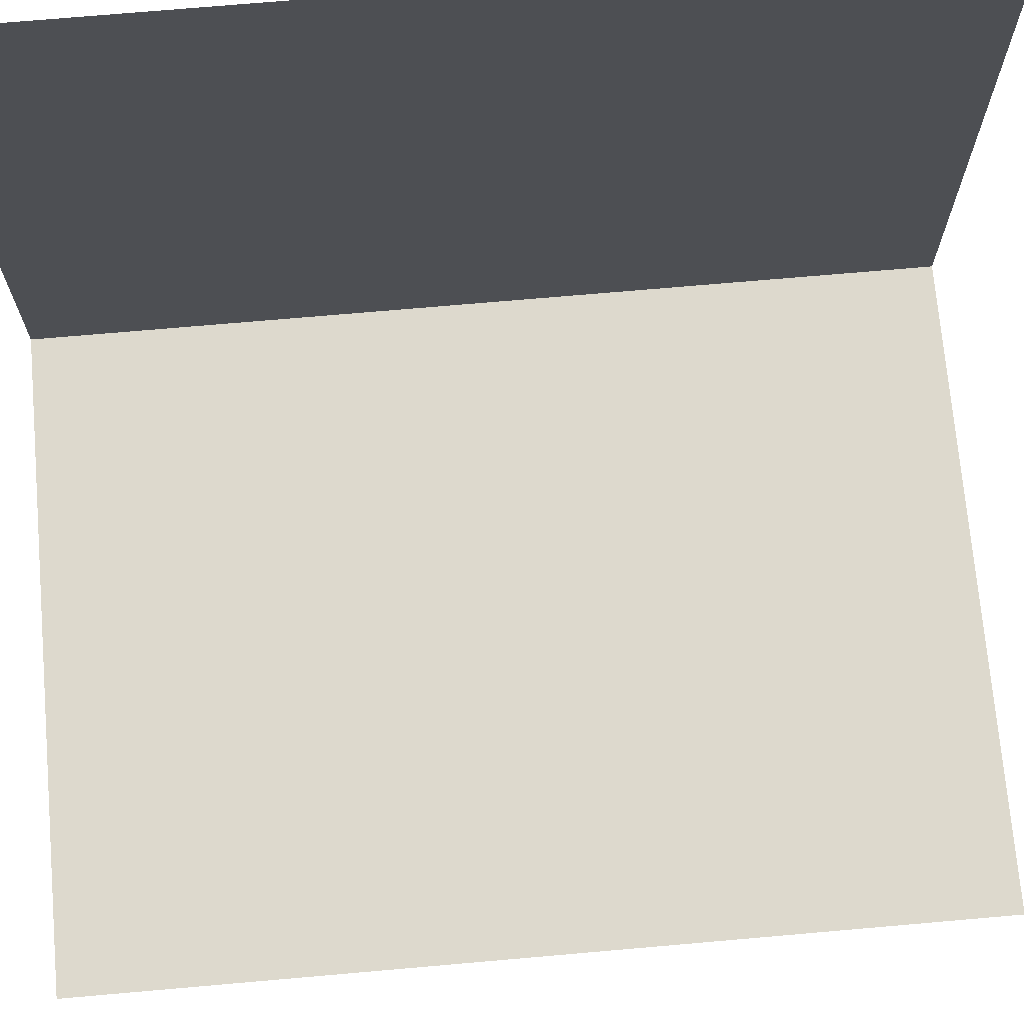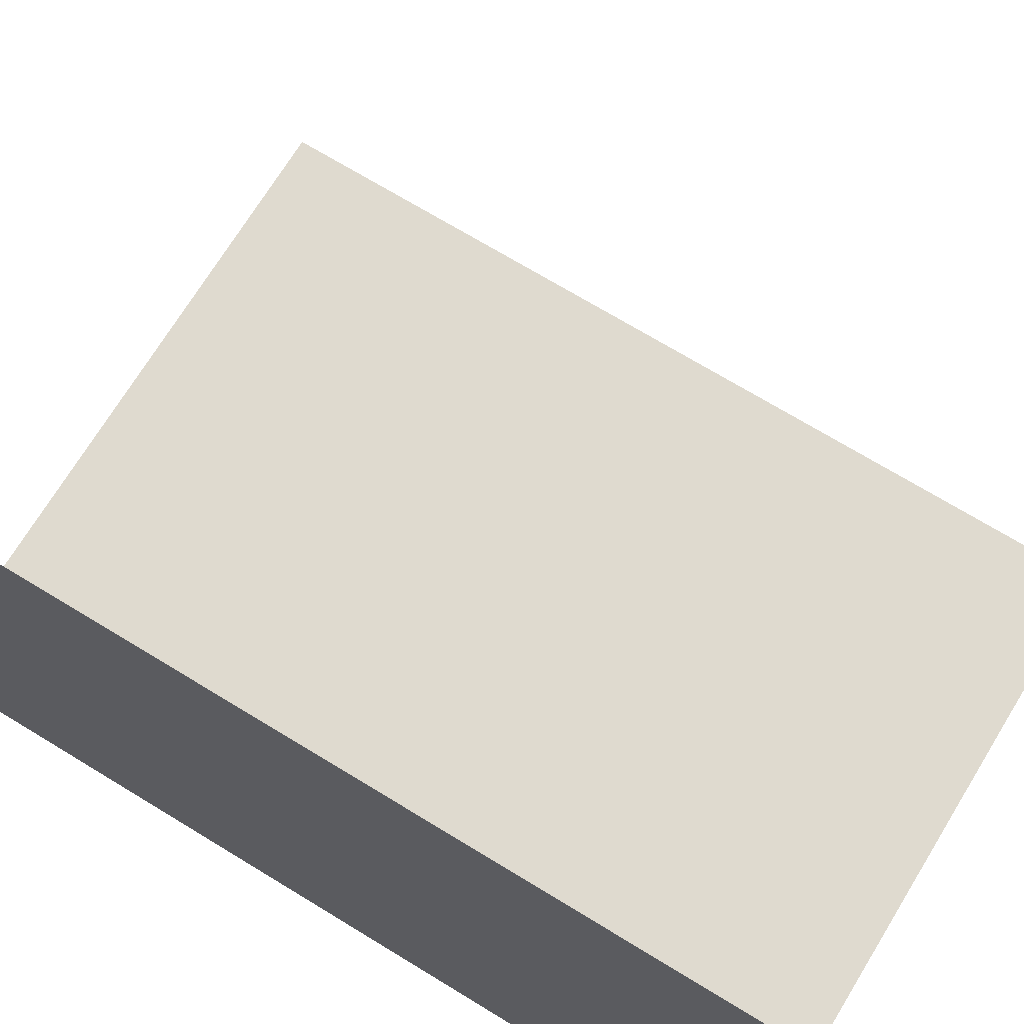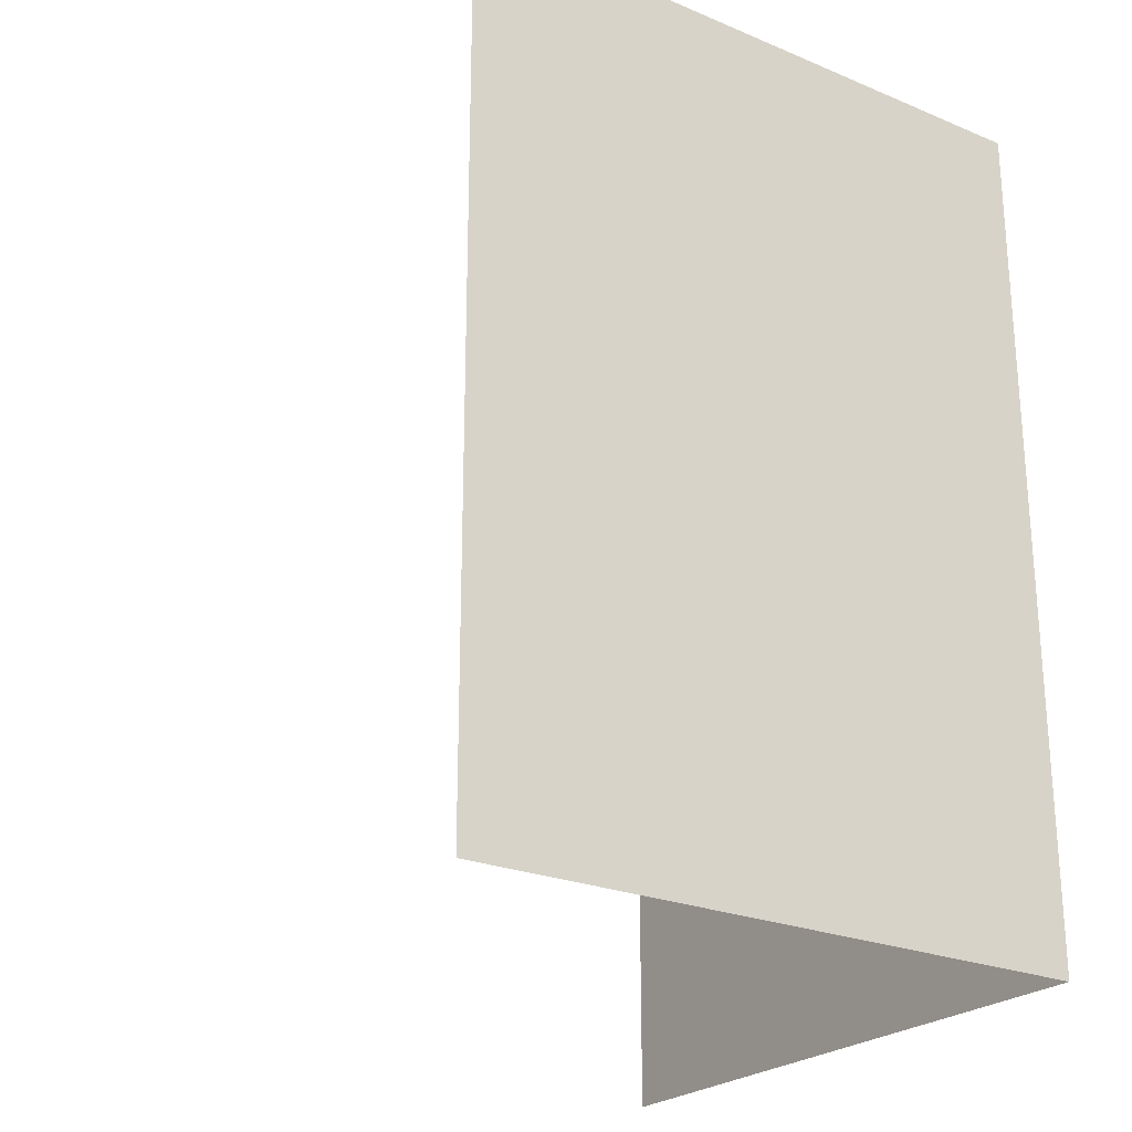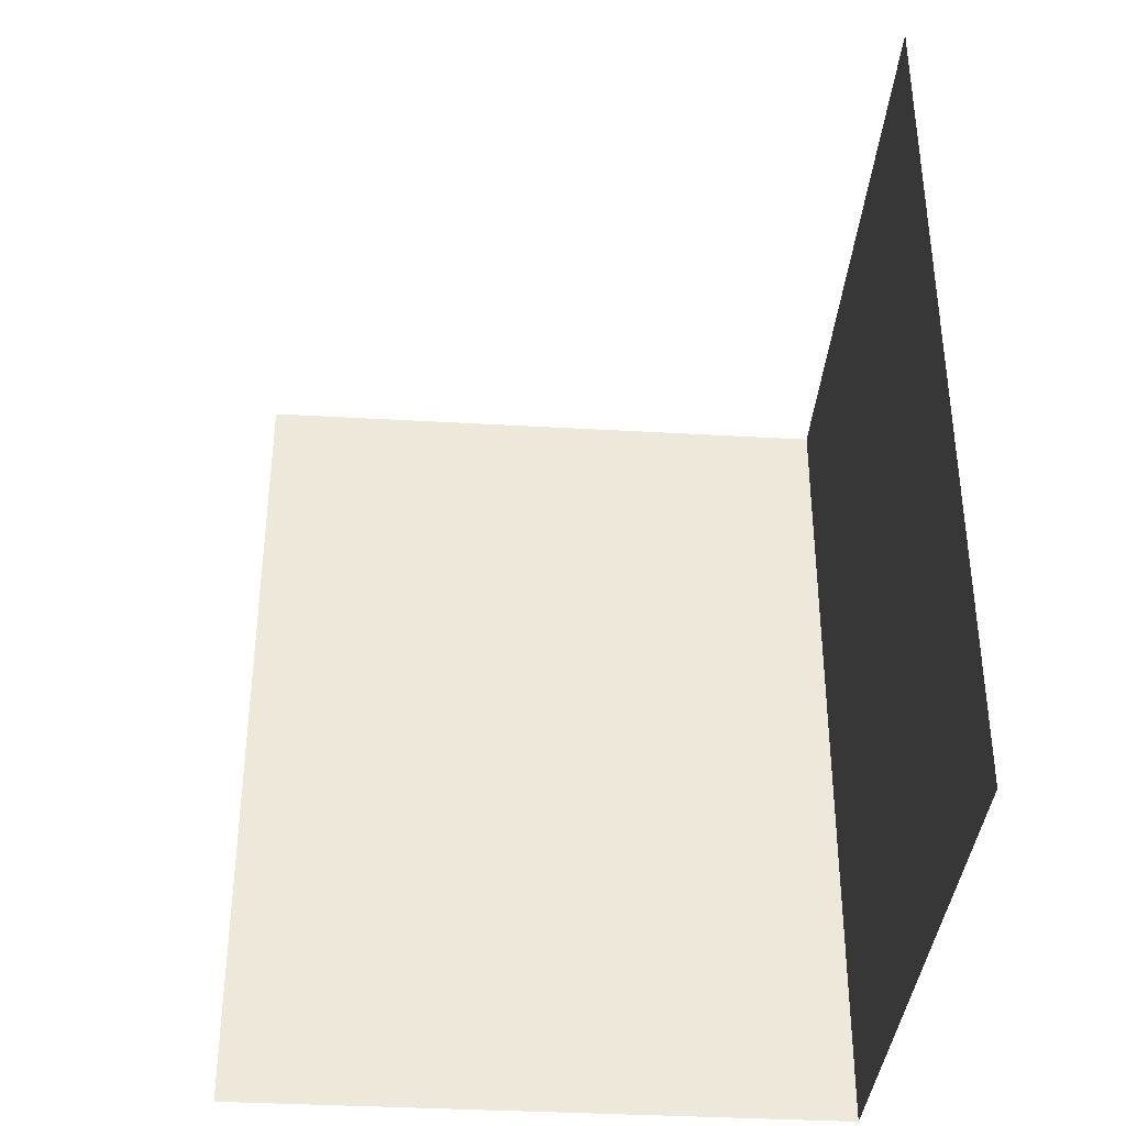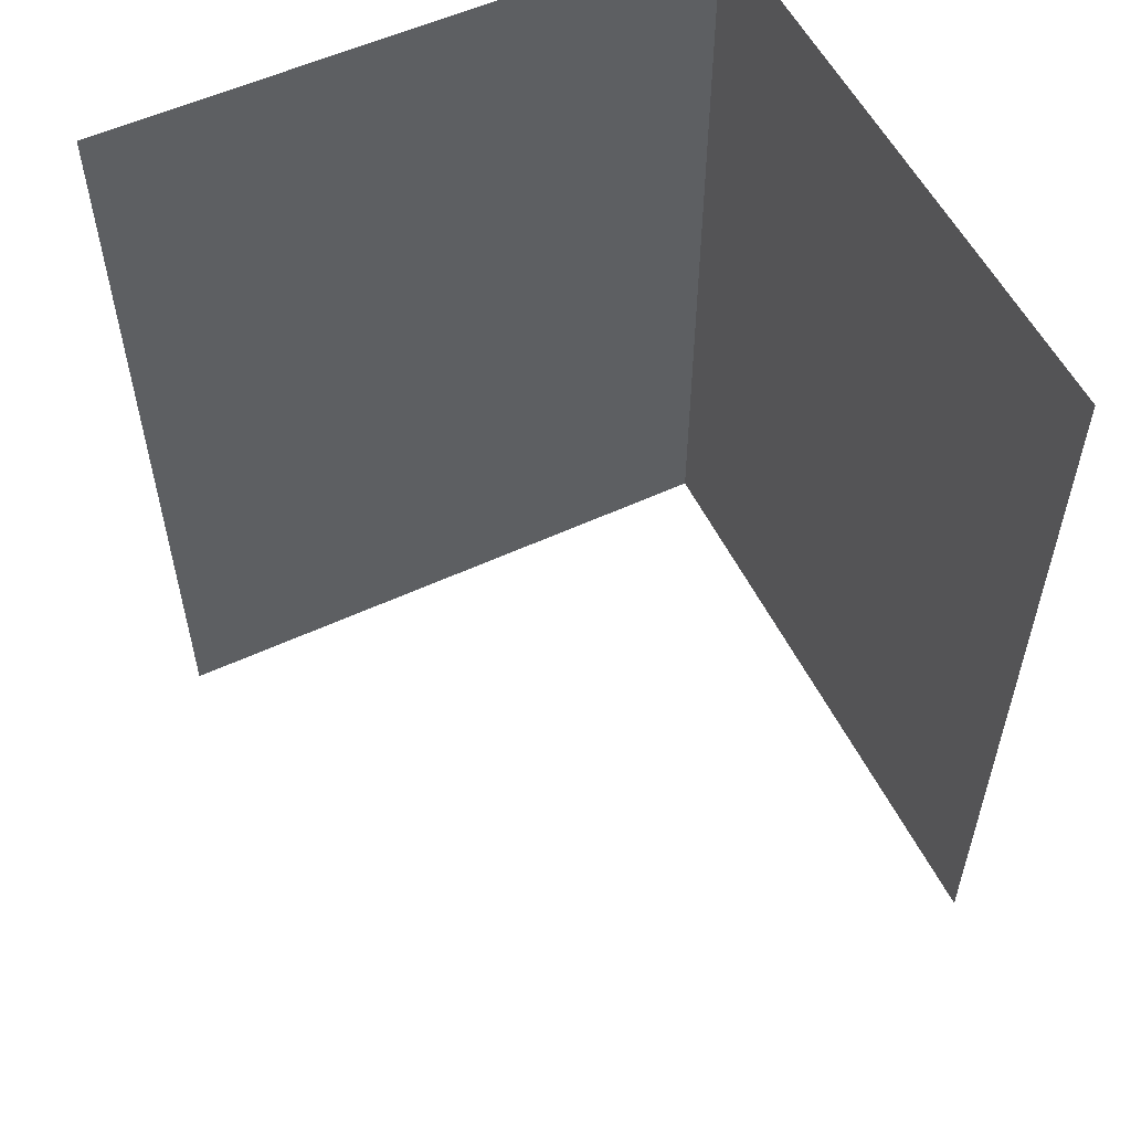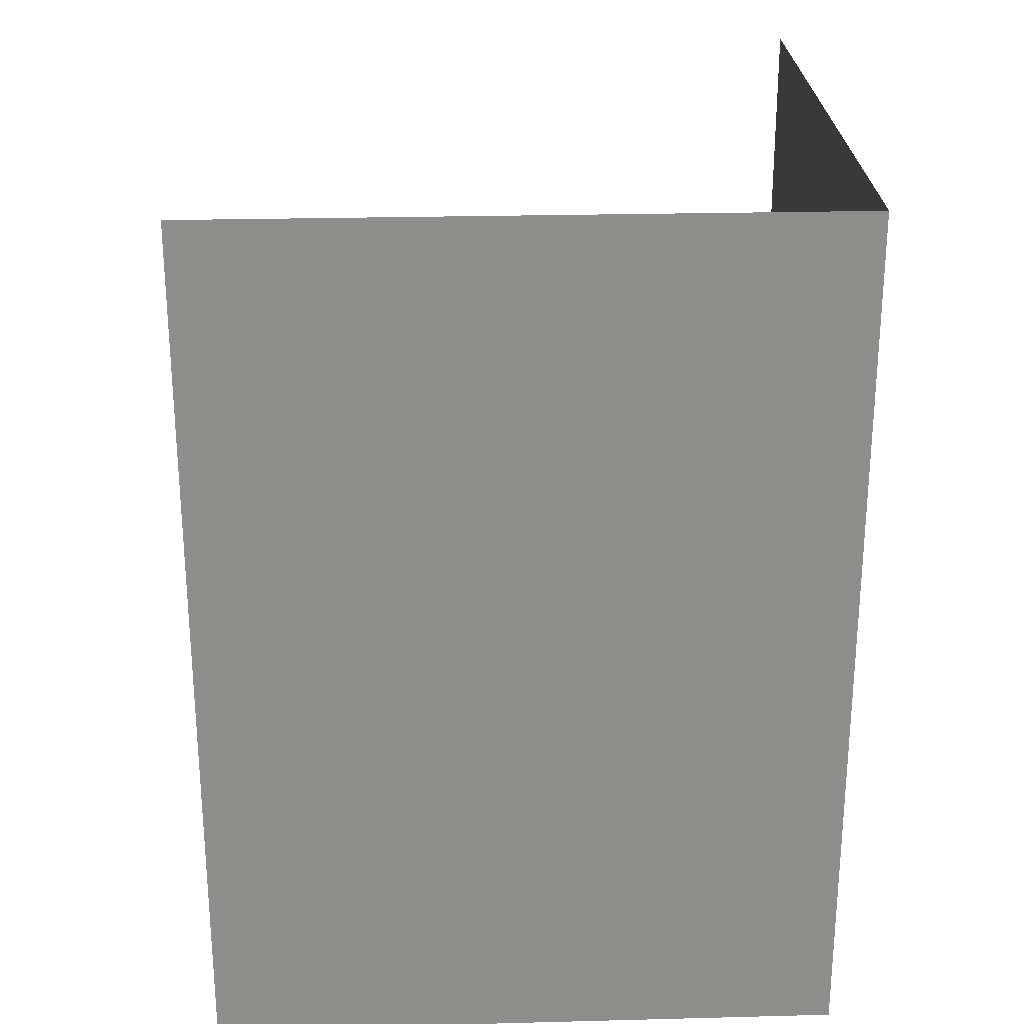
<metadata>
{"format":"obj","ext":"obj","renderer":"f3d","projection":"perspective","resolution":1024,"background":"white","views":[{"elev":71.9,"azim":-95.0,"up":"+Z"},{"elev":70.7,"azim":121.4,"up":"+Z"},{"elev":-24.2,"azim":55.5,"up":"+Y"},{"elev":-36.5,"azim":-4.3,"up":"+Y"},{"elev":55.3,"azim":-26.0,"up":"+Y"},{"elev":25.4,"azim":87.6,"up":"+Y"}]}
</metadata>
<code>
g pb_Mesh278490
v 0 -7 -8
v 0 7.629e-06 -8
v -8 7.629e-06 -8
v -8 -7 -8
v 0 -11 -8
v -8 -11 -8
v 0 7.629e-06 -8
v 0 -7 -8
v 0 -7 0
v 0 0 0
v 0 -11 -8
v 0 -11 0
g pb_Mesh278490_0
g pb_Mesh278490_1
f 3 2 1
f 3 1 4
f 4 1 5
f 4 5 6
f 9 8 7
f 10 9 7
f 12 11 8
f 9 12 8

</code>
